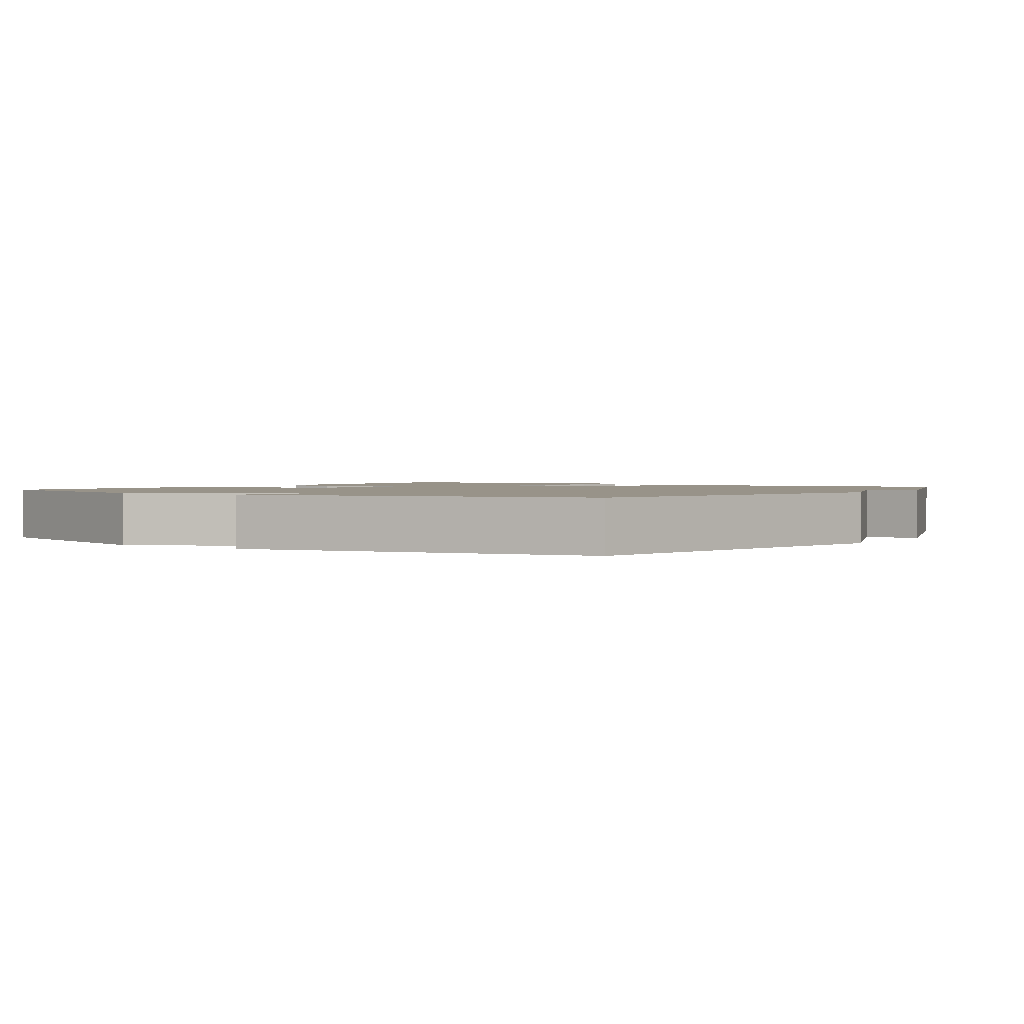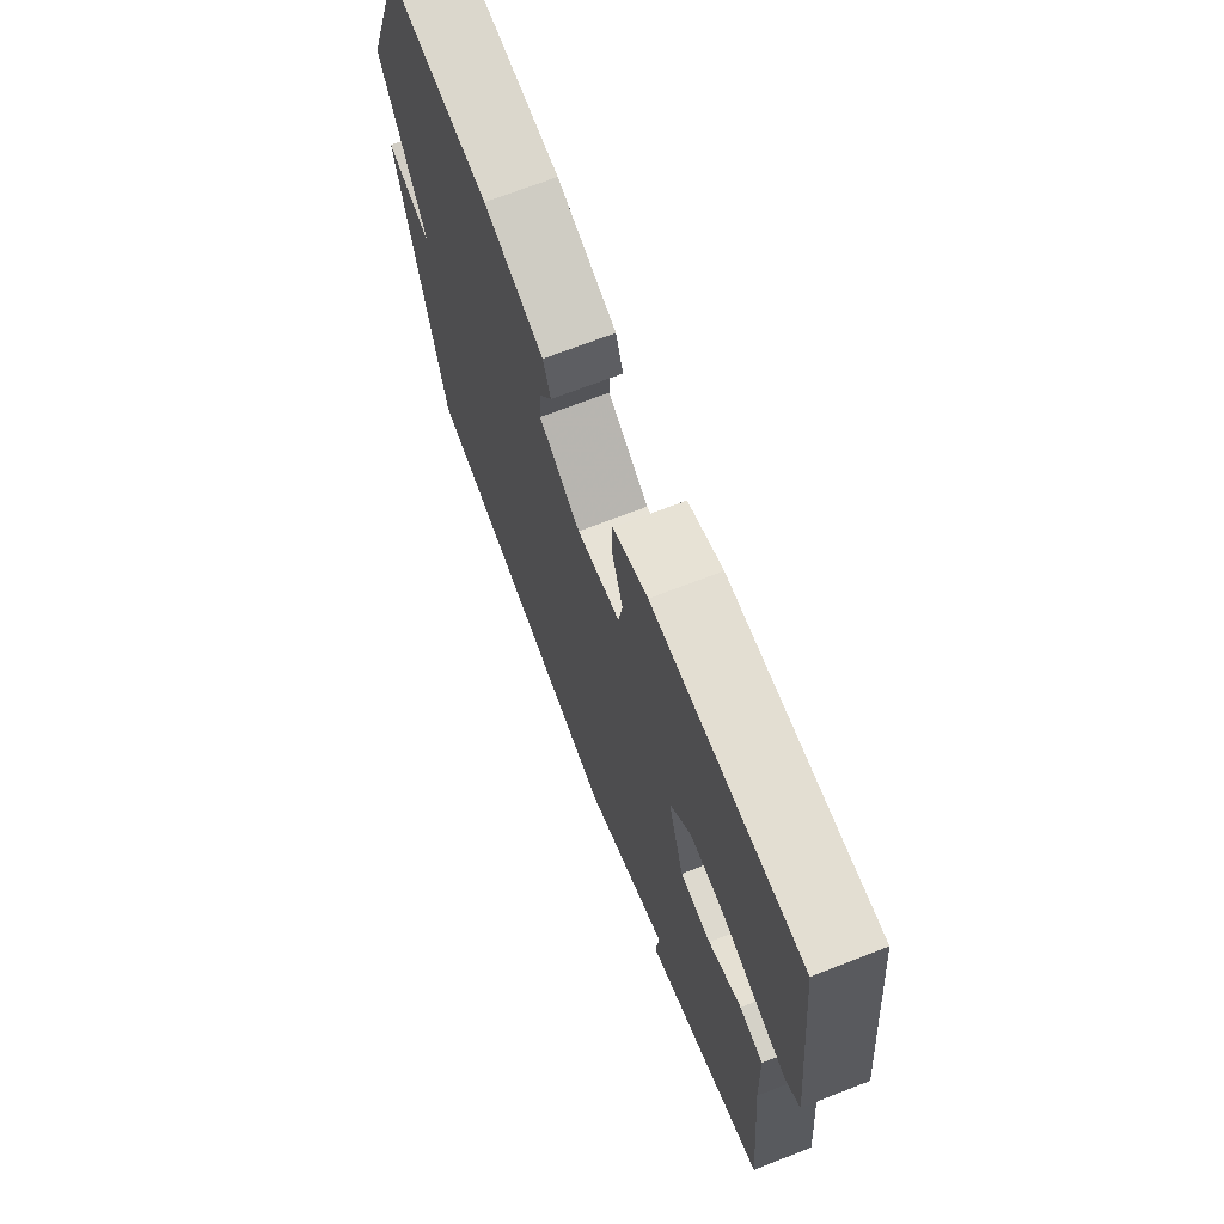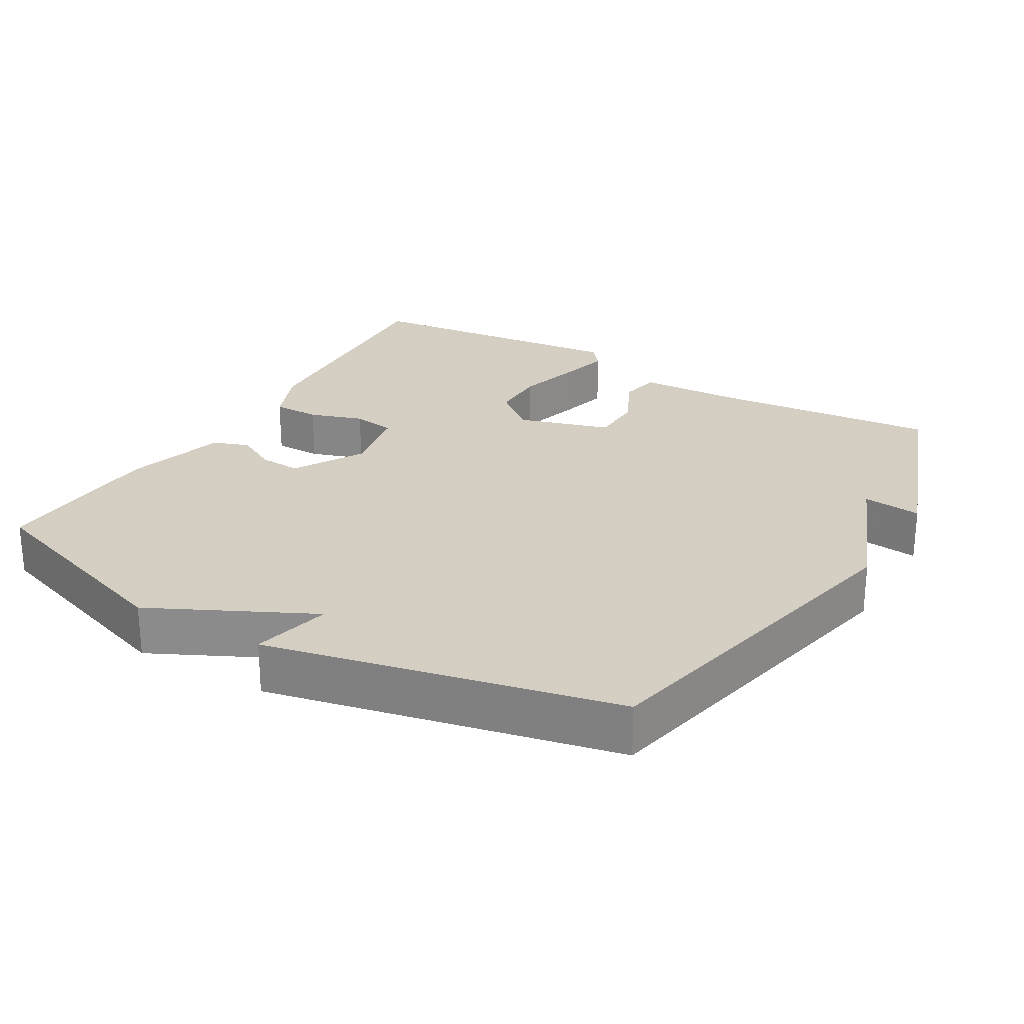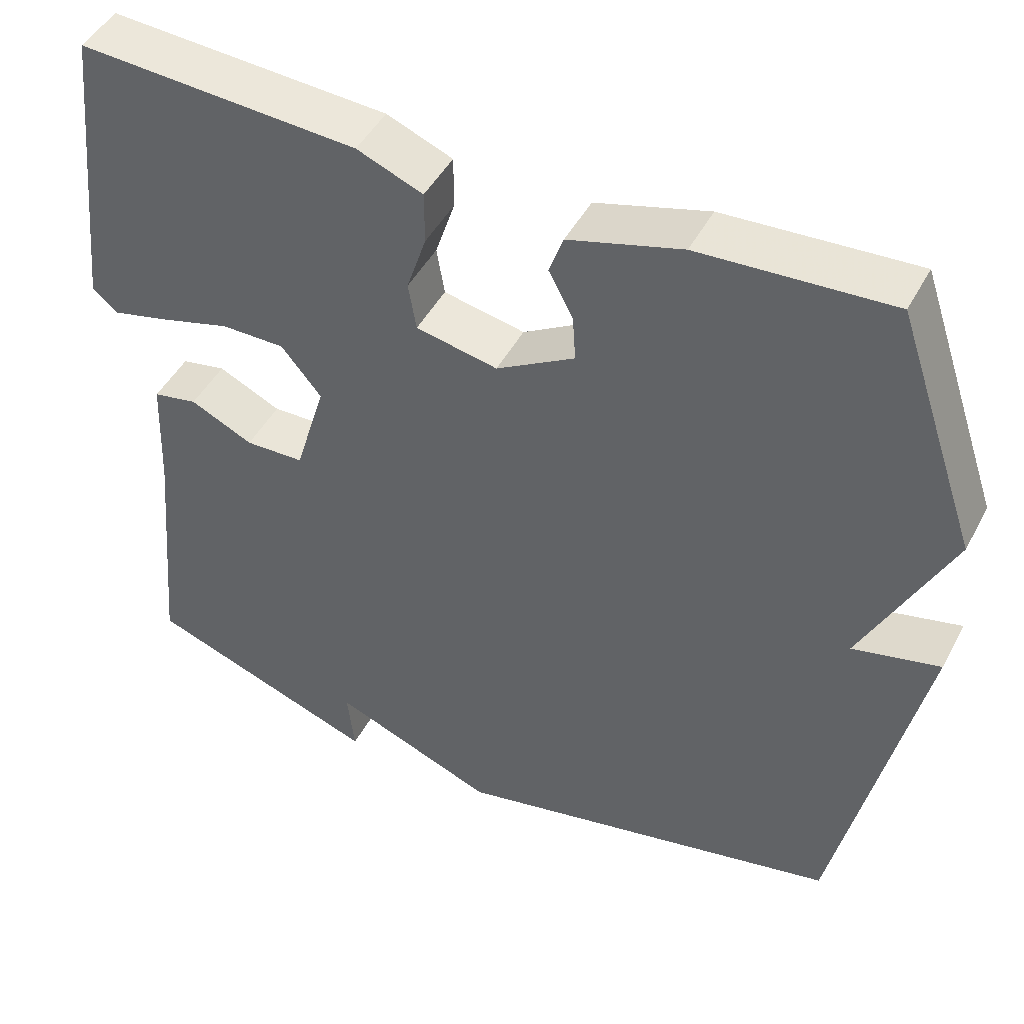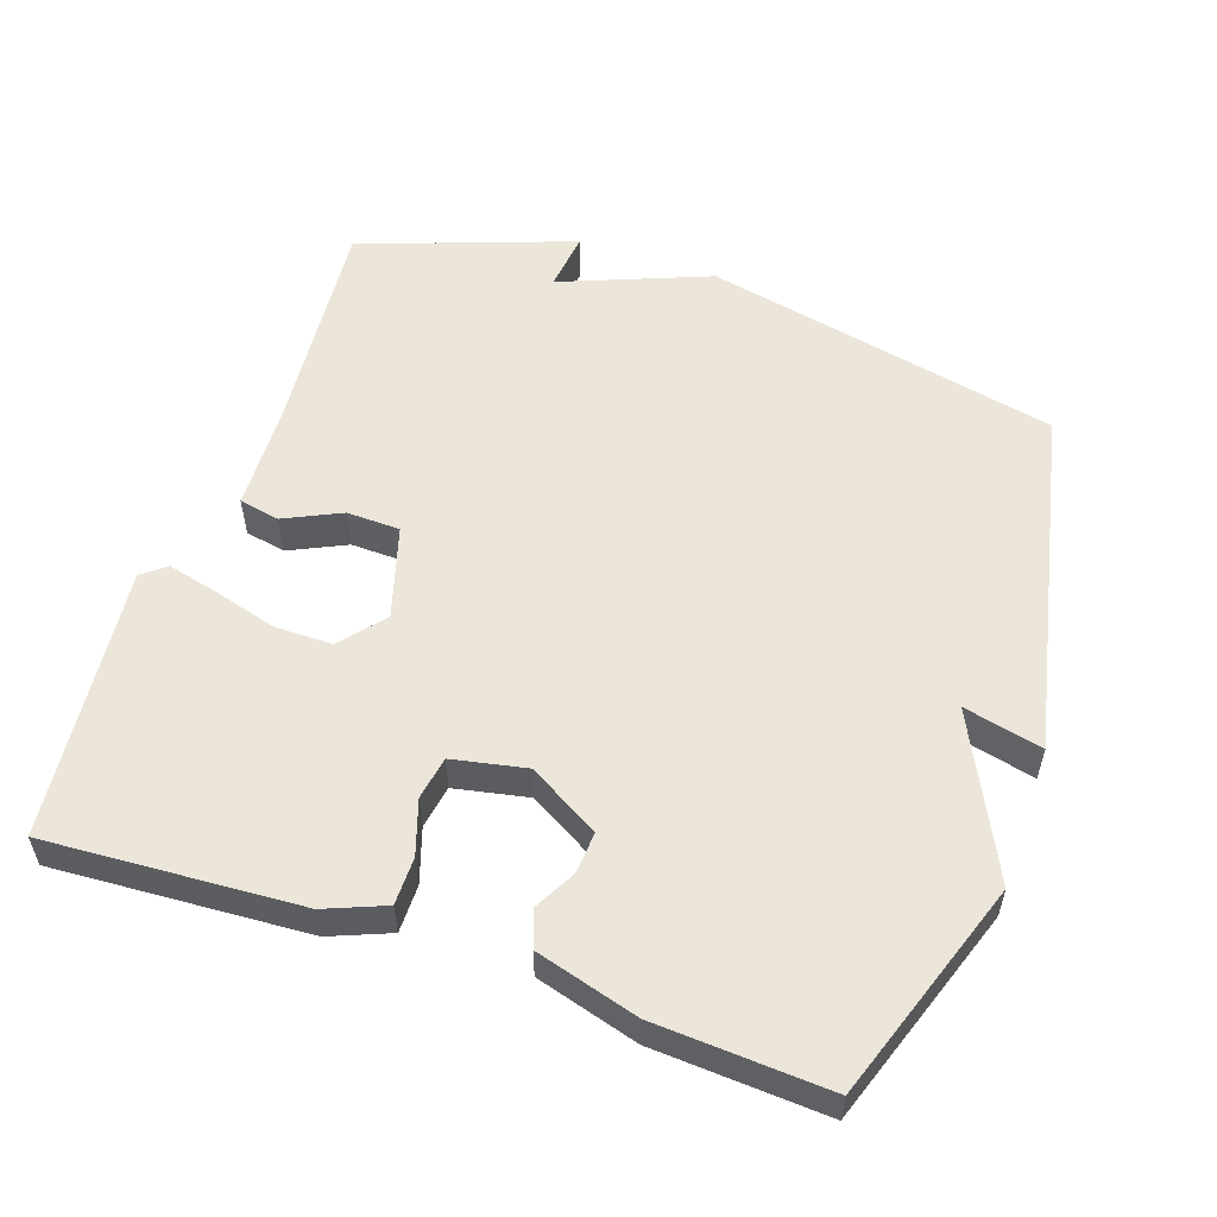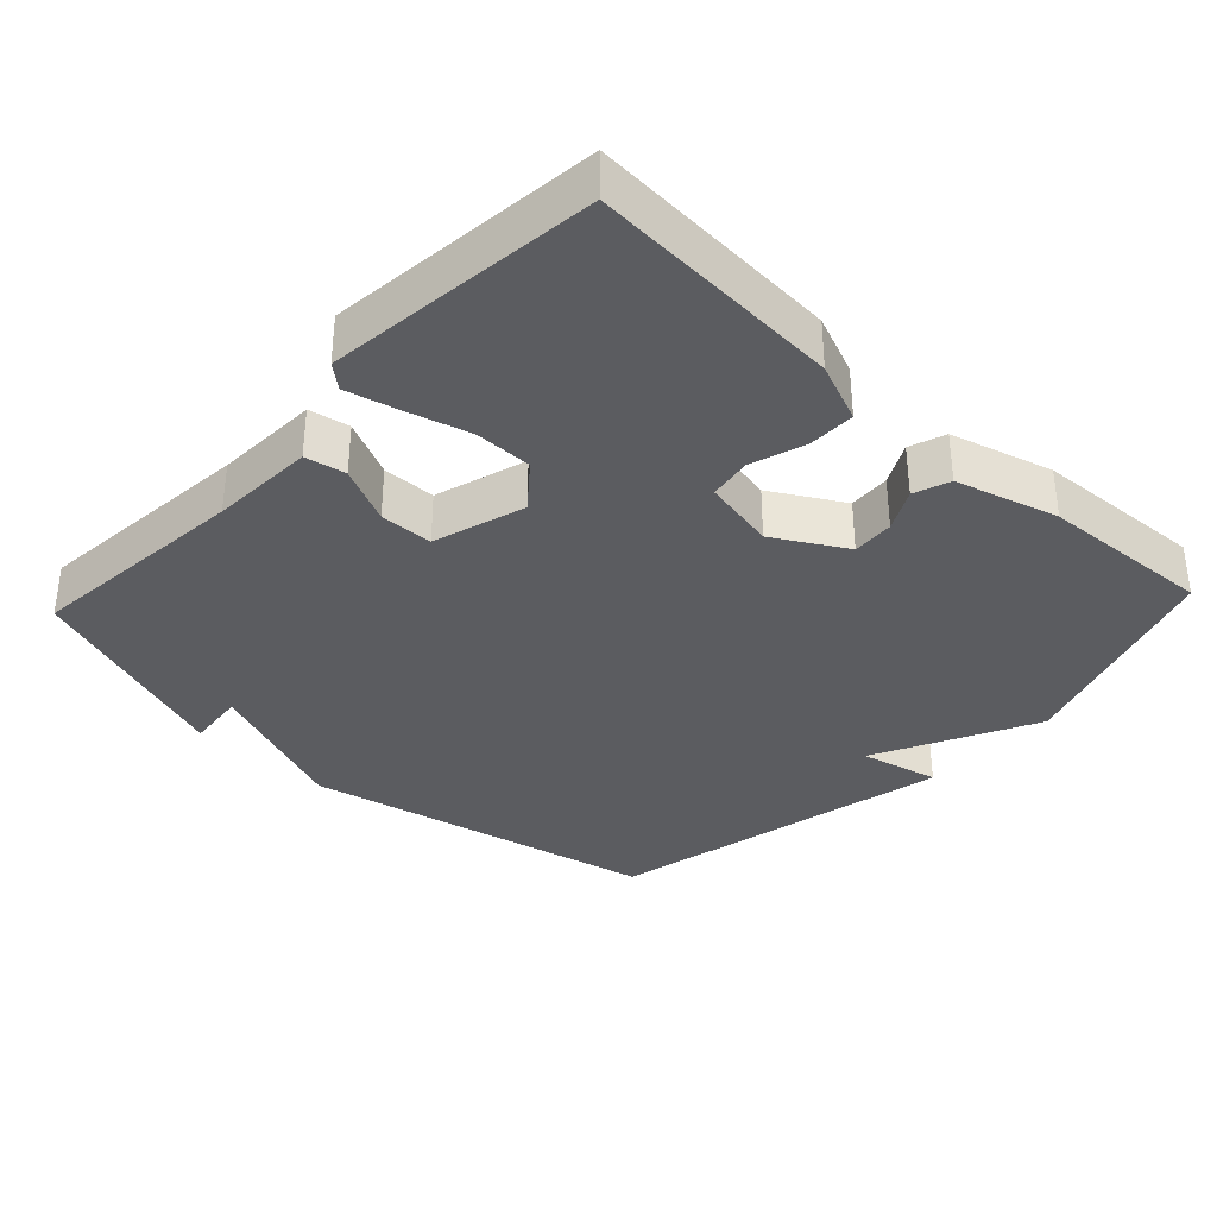
<metadata>
{"format":"obj","ext":"obj","renderer":"f3d","projection":"perspective","resolution":1024,"background":"white","views":[{"elev":1.6,"azim":123.7,"up":"+Y"},{"elev":70.5,"azim":-111.2,"up":"+Z"},{"elev":25.5,"azim":120.3,"up":"+Y"},{"elev":46.5,"azim":26.8,"up":"+Z"},{"elev":55.5,"azim":19.0,"up":"+Y"},{"elev":-34.9,"azim":-43.2,"up":"+Y"}]}
</metadata>
<code>
v 0.5 0.07 -0.5
v -0.001 0.07 -0.608
v -0.21 0.07 -0.525
v -0.201 0.07 -0.608
v -0.5 0.07 -0.5
v -0.471 0.07 -0.184
v -0.465 0.07 -0.036
v -0.408 0.07 -0.025
v -0.328 0.07 -0.063
v -0.253 0.07 -0.061
v -0.214 0.07 0.069
v -0.265 0.07 0.131
v -0.346 0.07 0.131
v -0.435 0.07 0.106
v -0.508 0.07 0.088
v -0.541 0.07 0.115
v -0.5 0.07 0.5
v -0.143 0.07 0.478
v -0.059 0.07 0.444
v -0.059 0.07 0.377
v -0.084 0.07 0.301
v -0.074 0.07 0.24
v 0.03 0.07 0.219
v 0.13 0.07 0.277
v 0.126 0.07 0.336
v 0.095 0.07 0.394
v 0.113 0.07 0.445
v 0.257 0.07 0.486
v 0.5 0.07 0.5
v 0.606 0.07 0.192
v 0.495 0.07 -0.034
v 0.606 0.07 -0.008
v 0.5 0 -0.5
v -0.001 0 -0.608
v -0.21 0 -0.525
v -0.201 0 -0.608
v -0.5 0 -0.5
v -0.471 0 -0.184
v -0.465 0 -0.036
v -0.408 0 -0.025
v -0.328 0 -0.063
v -0.253 0 -0.061
v -0.214 0 0.069
v -0.265 0 0.131
v -0.346 0 0.131
v -0.435 0 0.106
v -0.508 0 0.088
v -0.541 0 0.115
v -0.5 0 0.5
v -0.143 0 0.478
v -0.059 0 0.444
v -0.059 0 0.377
v -0.084 0 0.301
v -0.074 0 0.24
v 0.03 0 0.219
v 0.13 0 0.277
v 0.126 0 0.336
v 0.095 0 0.394
v 0.113 0 0.445
v 0.257 0 0.486
v 0.5 0 0.5
v 0.606 0 0.192
v 0.495 0 -0.034
v 0.606 0 -0.008
f 1 2 3
f 32 1 3
f 31 32 3
f 29 30 31
f 28 29 31
f 27 28 31
f 26 27 31
f 25 26 31
f 24 25 31
f 23 24 31 3
f 22 23 3
f 21 22 3
f 19 20 21
f 18 19 21
f 17 18 21
f 16 17 21
f 15 16 21
f 14 15 21
f 13 14 21
f 12 13 21
f 11 12 21
f 10 11 21 3
f 9 10 3
f 9 3 4
f 8 9 4
f 7 8 4
f 6 7 4
f 4 5 6
f 35 34 33
f 35 33 64
f 35 64 63
f 63 62 61
f 63 61 60
f 63 60 59
f 63 59 58
f 63 58 57
f 63 57 56
f 35 63 56 55
f 35 55 54
f 35 54 53
f 53 52 51
f 53 51 50
f 53 50 49
f 53 49 48
f 53 48 47
f 53 47 46
f 53 46 45
f 53 45 44
f 53 44 43
f 35 53 43 42
f 35 42 41
f 36 35 41
f 36 41 40
f 36 40 39
f 36 39 38
f 38 37 36
f 1 33 34 2
f 2 34 35 3
f 3 35 36 4
f 4 36 37 5
f 5 37 38 6
f 6 38 39 7
f 7 39 40 8
f 8 40 41 9
f 9 41 42 10
f 10 42 43 11
f 11 43 44 12
f 12 44 45 13
f 13 45 46 14
f 14 46 47 15
f 15 47 48 16
f 16 48 49 17
f 17 49 50 18
f 18 50 51 19
f 19 51 52 20
f 20 52 53 21
f 21 53 54 22
f 22 54 55 23
f 23 55 56 24
f 24 56 57 25
f 25 57 58 26
f 26 58 59 27
f 27 59 60 28
f 28 60 61 29
f 29 61 62 30
f 30 62 63 31
f 31 63 64 32
f 32 64 33 1

</code>
